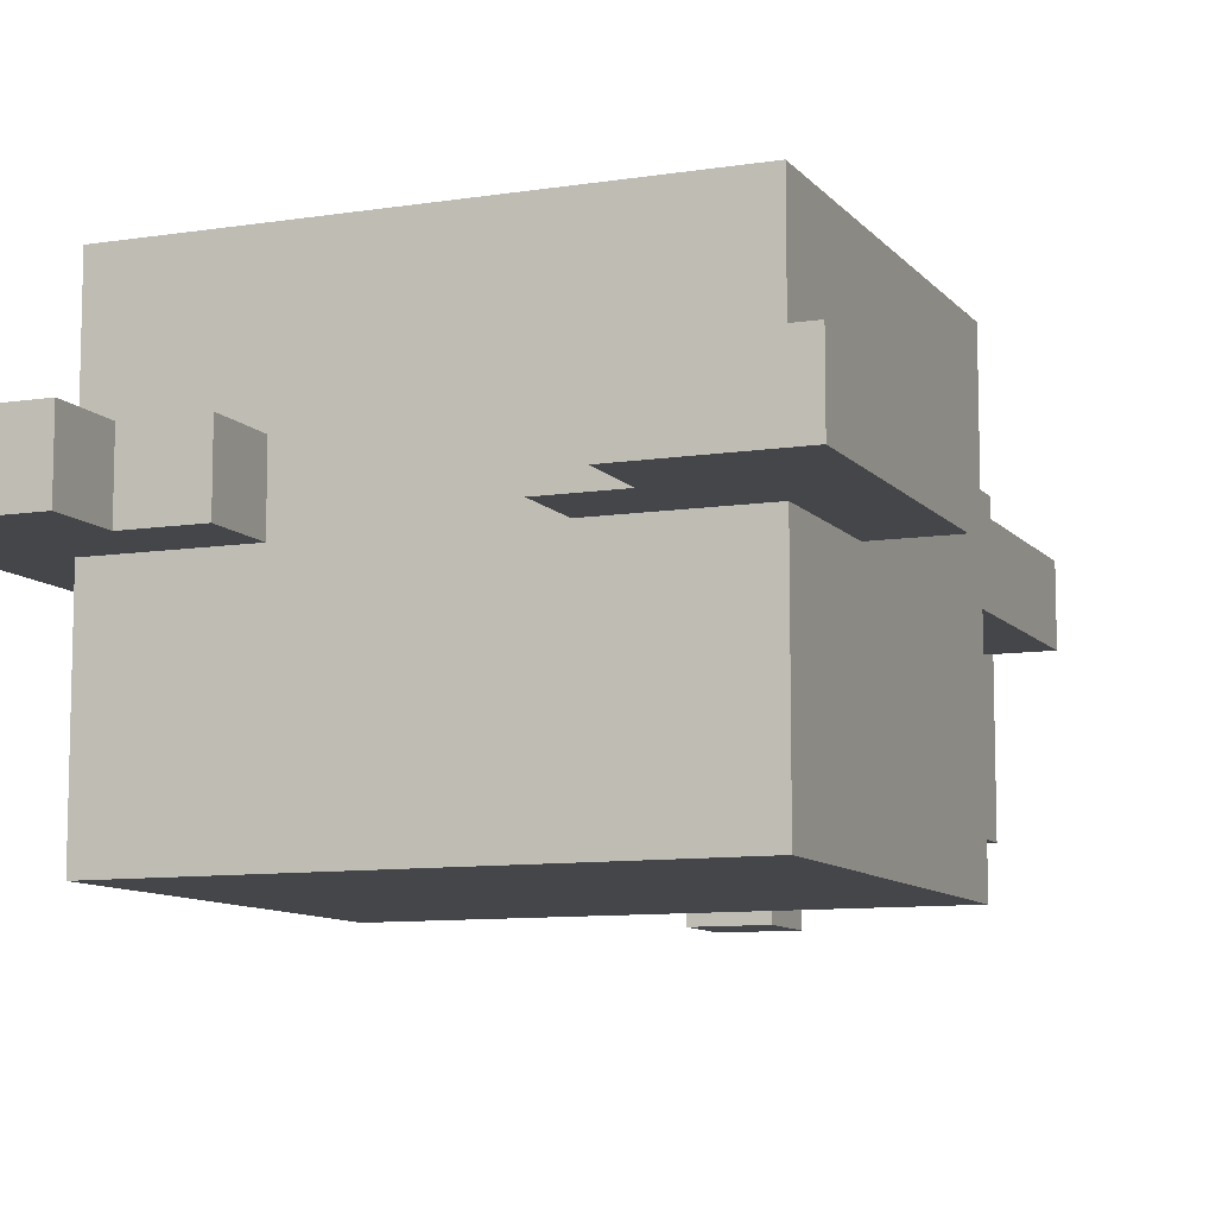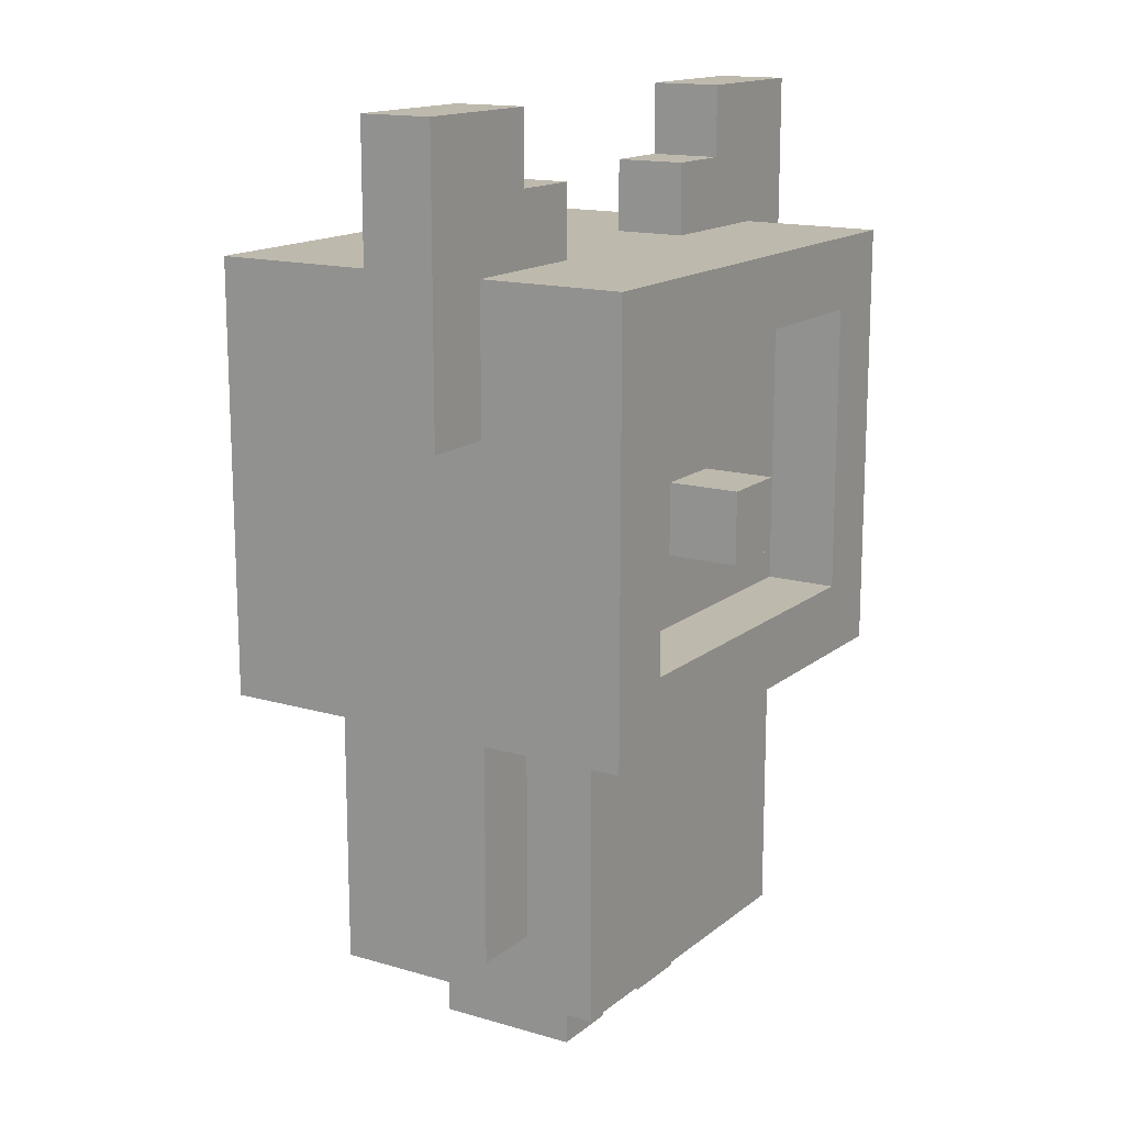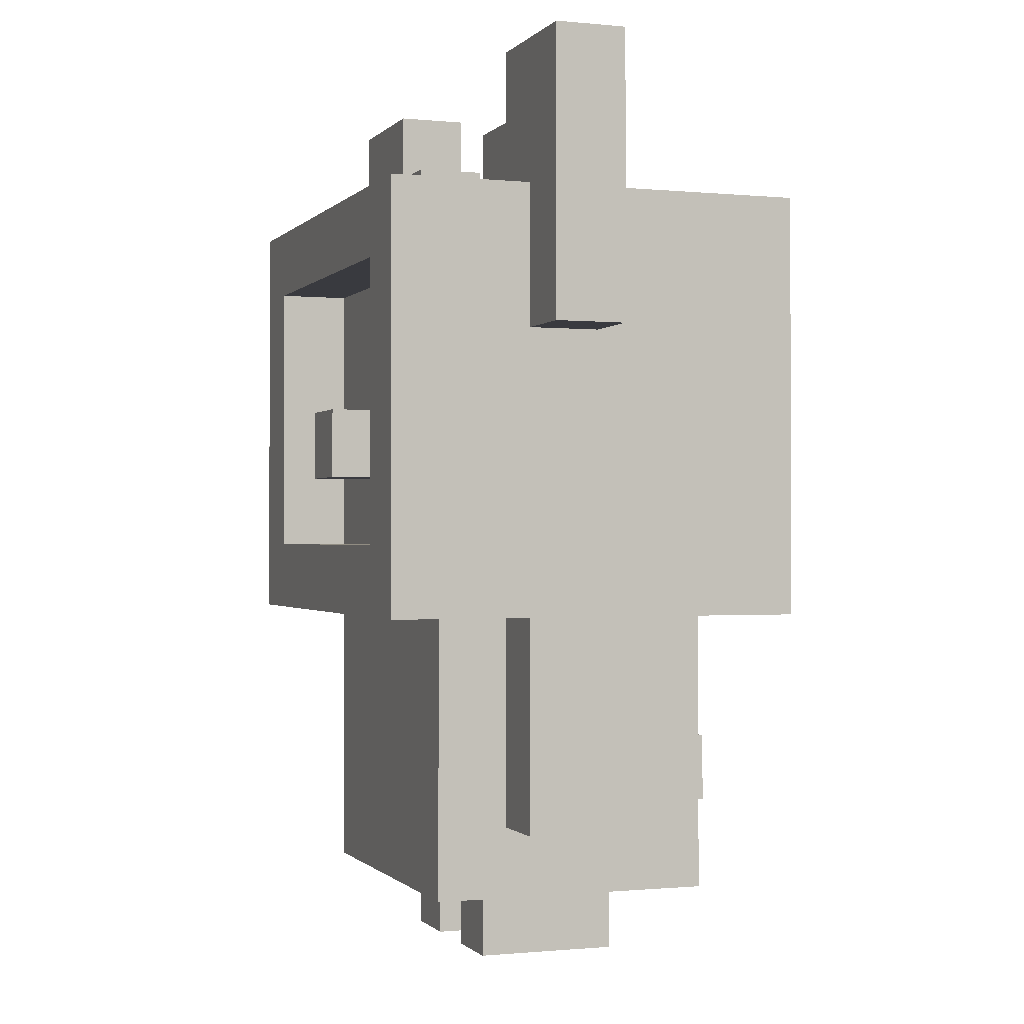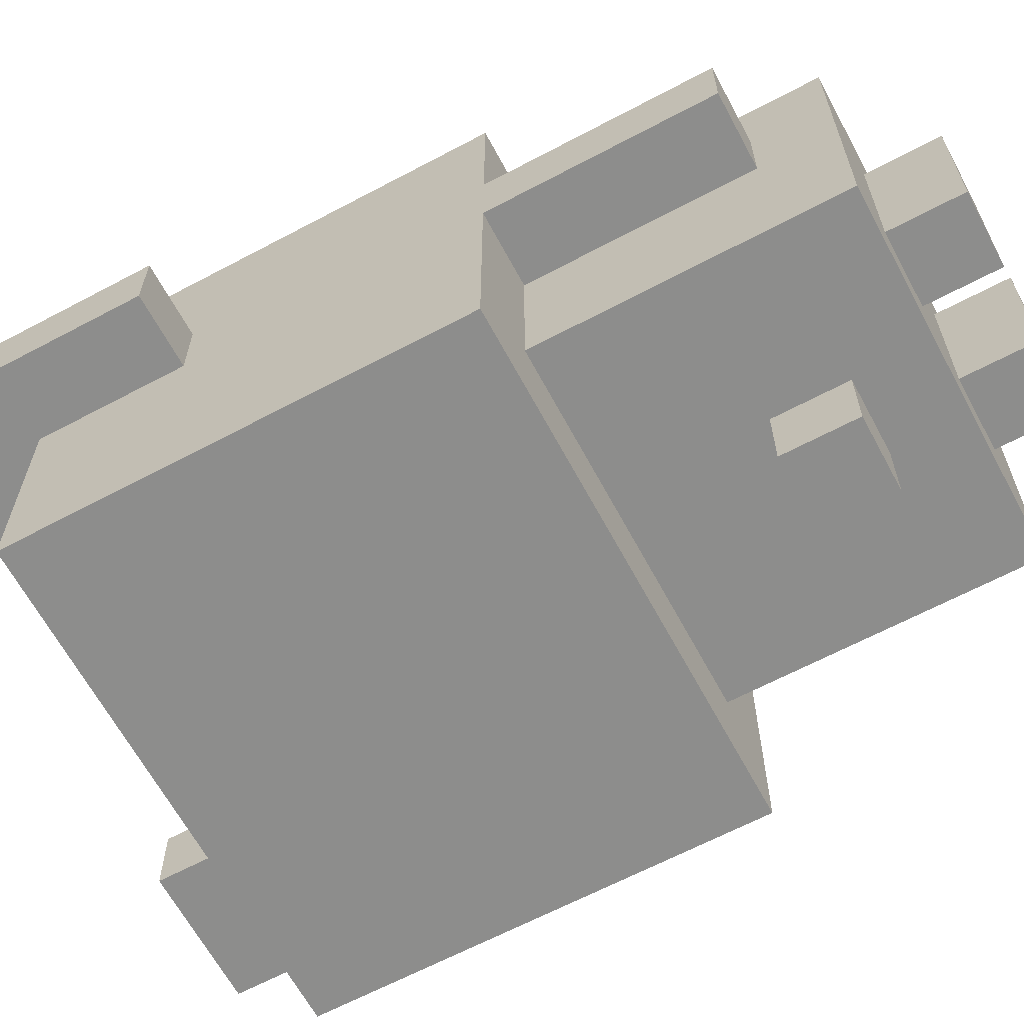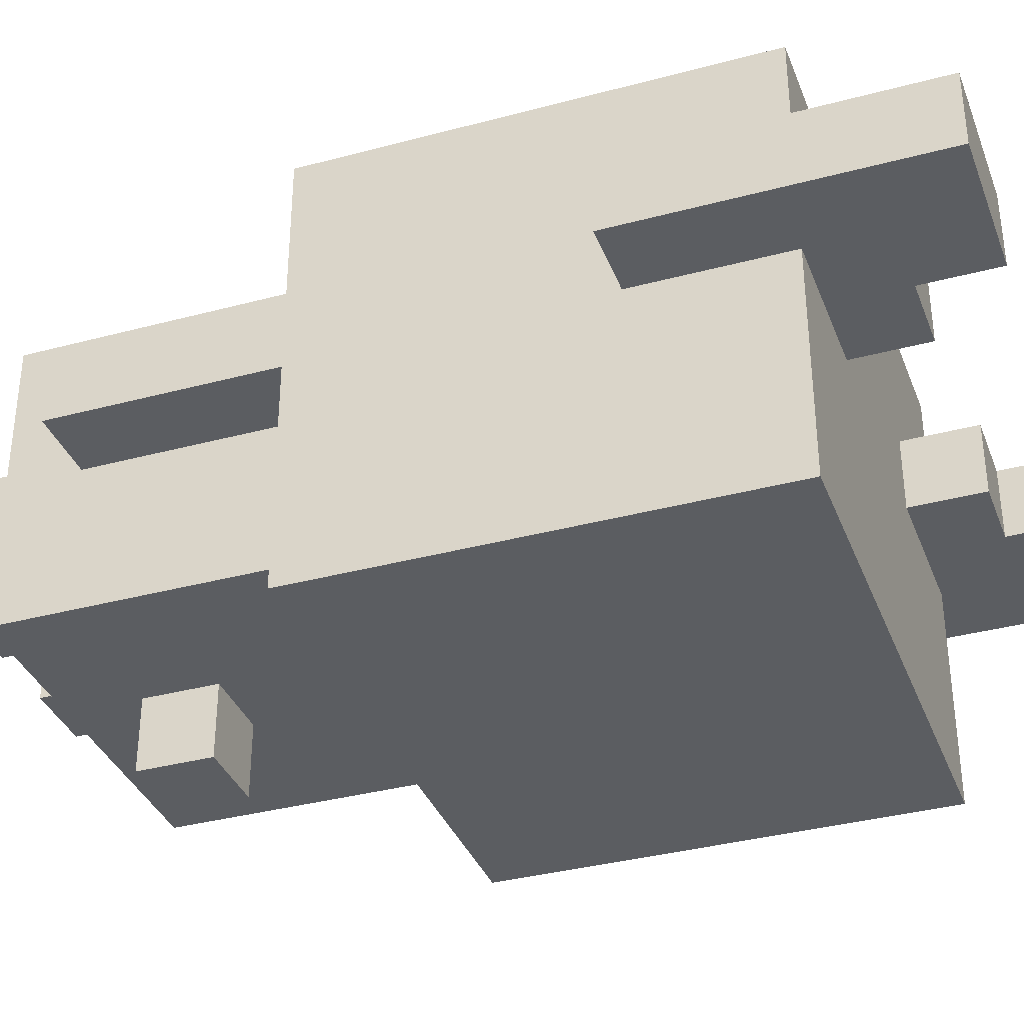
<metadata>
{"format":"obj","ext":"obj","renderer":"f3d","projection":"perspective","resolution":1024,"background":"white","views":[{"elev":-9.5,"azim":-157.7,"up":"+Z"},{"elev":15.1,"azim":-58.1,"up":"+Y"},{"elev":-0.7,"azim":70.1,"up":"+Y"},{"elev":-64.4,"azim":-61.8,"up":"+Z"},{"elev":-35.6,"azim":109.5,"up":"+Z"}]}
</metadata>
<code>
o
v -0.9 1.8 0.2
v -0.9 1.8 5.96e-08
v -0.9 2.6 0.2
v -0.9 2.6 5.96e-08
v -0.7 0.4 0.2
v -0.7 0.4 5.96e-08
v -0.7 0.6 0.2
v -0.7 0.6 5.96e-08
v -0.7 1 0.6
v -0.7 1 0.2
v -0.7 1 5.96e-08
v -0.7 1 -0.6
v -0.7 1.8 0.2
v -0.7 1.8 5.96e-08
v -0.7 2.2 0.6
v -0.7 2.2 0.2
v -0.7 2.2 5.96e-08
v -0.7 2.2 -0.6
v -0.5 0.2 0.4
v -0.5 0.2 -0.4
v -0.5 0.4 0.2
v -0.5 0.4 5.96e-08
v -0.5 0.6 0.2
v -0.5 0.6 5.96e-08
v -0.5 1 0.4
v -0.5 1 0.2
v -0.5 1 5.96e-08
v -0.5 1 -0.4
v -0.3 0 0.2
v -0.3 0 -0.2
v -0.3 0.2 0.2
v -0.3 0.2 -0.2
v -0.1 0.4 -0.4
v -0.1 0.4 -0.6
v -0.1 0.6 -0.4
v -0.1 0.6 -0.6
v -0.1 1.4 0.6
v -0.1 1.4 0.4
v -0.1 1.6 0.6
v -0.1 1.6 0.4
v 0.1 0 0.2
v 0.1 0 -0.2
v 0.1 0.2 0.2
v 0.1 0.2 -0.2
v 0.3 2.2 0.2
v 0.3 2.2 5.96e-08
v 0.3 2.4 0.2
v 0.3 2.4 5.96e-08
v 0.5 1.2 0.6
v 0.5 1.2 0.4
v 0.5 1.4 0.4
v 0.5 1.8 0.4
v 0.5 2 0.6
v 0.5 2 0.4
v 0.5 2.4 0.2
v 0.5 2.4 5.96e-08
v 0.5 2.6 0.2
v 0.5 2.6 5.96e-08
v -0.5 1.2 0.6
v -0.5 1.2 0.4
v -0.5 1.4 0.4
v -0.5 1.6 0.4
v -0.5 1.8 0.4
v -0.5 2 0.6
v -0.5 2 0.4
v -0.5 2.4 0.2
v -0.5 2.4 5.96e-08
v -0.5 2.6 0.2
v -0.5 2.6 5.96e-08
v -0.3 2.2 0.2
v -0.3 2.2 5.96e-08
v -0.3 2.4 0.2
v -0.3 2.4 5.96e-08
v -0.1 0 0.2
v -0.1 0 -0.2
v -0.1 0.2 0.2
v -0.1 0.2 -0.2
v 0.1 0.4 -0.4
v 0.1 0.4 -0.6
v 0.1 0.6 -0.4
v 0.1 0.6 -0.6
v 0.1 1.4 0.6
v 0.1 1.4 0.4
v 0.1 1.6 0.6
v 0.1 1.6 0.4
v 0.3 0 0.2
v 0.3 0 -0.2
v 0.3 0.2 0.2
v 0.3 0.2 -0.2
v 0.5 0.2 0.4
v 0.5 0.2 -0.4
v 0.5 0.4 0.2
v 0.5 0.4 5.96e-08
v 0.5 0.6 0.2
v 0.5 0.6 5.96e-08
v 0.5 1 0.4
v 0.5 1 0.2
v 0.5 1 5.96e-08
v 0.5 1 -0.4
v 0.7 0.4 0.2
v 0.7 0.4 5.96e-08
v 0.7 0.6 0.2
v 0.7 0.6 5.96e-08
v 0.7 1 0.6
v 0.7 1 0.2
v 0.7 1 5.96e-08
v 0.7 1 -0.6
v 0.7 1.8 0.2
v 0.7 1.8 5.96e-08
v 0.7 2.2 0.6
v 0.7 2.2 0.2
v 0.7 2.2 5.96e-08
v 0.7 2.2 -0.6
v 0.9 1.8 0.2
v 0.9 1.8 5.96e-08
v 0.9 2.6 0.2
v 0.9 2.6 5.96e-08
v -0.7 1 0.6
v -0.7 2.2 0.6
v -0.5 1.2 0.6
v -0.5 2 0.6
v -0.1 1.4 0.6
v -0.1 1.6 0.6
v 0.1 1.4 0.6
v 0.1 1.6 0.6
v 0.5 1.2 0.6
v 0.5 2 0.6
v 0.7 1 0.6
v 0.7 2.2 0.6
v -0.5 0.2 0.4
v -0.5 1 0.4
v -0.5 1.2 0.4
v -0.5 1.4 0.4
v -0.5 1.6 0.4
v -0.5 1.8 0.4
v -0.5 2 0.4
v -0.3 0.2 0.4
v -0.3 1 0.4
v -0.3 1.6 0.4
v -0.3 1.8 0.4
v -0.1 1.4 0.4
v -0.1 1.6 0.4
v -0.1 1.8 0.4
v -0.1 2 0.4
v 0.1 1.4 0.4
v 0.1 1.6 0.4
v 0.1 1.8 0.4
v 0.1 2 0.4
v 0.3 0.2 0.4
v 0.3 1 0.4
v 0.3 1.6 0.4
v 0.3 1.8 0.4
v 0.5 0.2 0.4
v 0.5 1 0.4
v 0.5 1.2 0.4
v 0.5 1.4 0.4
v 0.5 1.8 0.4
v 0.5 2 0.4
v -0.9 1.8 0.2
v -0.9 2.6 0.2
v -0.7 0.4 0.2
v -0.7 0.6 0.2
v -0.7 1 0.2
v -0.7 1.8 0.2
v -0.7 2.2 0.2
v -0.5 0.4 0.2
v -0.5 0.6 0.2
v -0.5 1 0.2
v -0.5 2.4 0.2
v -0.5 2.6 0.2
v -0.3 0 0.2
v -0.3 0.2 0.2
v -0.3 2.2 0.2
v -0.3 2.4 0.2
v -0.1 0 0.2
v -0.1 0.2 0.2
v 0.1 0 0.2
v 0.1 0.2 0.2
v 0.3 0 0.2
v 0.3 0.2 0.2
v 0.3 2.2 0.2
v 0.3 2.4 0.2
v 0.5 0.4 0.2
v 0.5 0.6 0.2
v 0.5 1 0.2
v 0.5 2.4 0.2
v 0.5 2.6 0.2
v 0.7 0.4 0.2
v 0.7 0.6 0.2
v 0.7 1 0.2
v 0.7 1.8 0.2
v 0.7 2.2 0.2
v 0.9 1.8 0.2
v 0.9 2.6 0.2
v -0.9 1.8 5.96e-08
v -0.9 2.6 5.96e-08
v -0.7 0.4 5.96e-08
v -0.7 0.6 5.96e-08
v -0.7 1 5.96e-08
v -0.7 1.8 5.96e-08
v -0.7 2.2 5.96e-08
v -0.5 0.4 5.96e-08
v -0.5 0.6 5.96e-08
v -0.5 1 5.96e-08
v -0.5 2.4 5.96e-08
v -0.5 2.6 5.96e-08
v -0.3 2.2 5.96e-08
v -0.3 2.4 5.96e-08
v 0.3 2.2 5.96e-08
v 0.3 2.4 5.96e-08
v 0.5 0.4 5.96e-08
v 0.5 0.6 5.96e-08
v 0.5 1 5.96e-08
v 0.5 2.4 5.96e-08
v 0.5 2.6 5.96e-08
v 0.7 0.4 5.96e-08
v 0.7 0.6 5.96e-08
v 0.7 1 5.96e-08
v 0.7 1.8 5.96e-08
v 0.7 2.2 5.96e-08
v 0.9 1.8 5.96e-08
v 0.9 2.6 5.96e-08
v -0.3 0 -0.2
v -0.3 0.2 -0.2
v -0.1 0 -0.2
v -0.1 0.2 -0.2
v 0.1 0 -0.2
v 0.1 0.2 -0.2
v 0.3 0 -0.2
v 0.3 0.2 -0.2
v -0.5 0.2 -0.4
v -0.5 1 -0.4
v -0.1 0.4 -0.4
v -0.1 0.6 -0.4
v 0.1 0.4 -0.4
v 0.1 0.6 -0.4
v 0.5 0.2 -0.4
v 0.5 1 -0.4
v -0.7 1 -0.6
v -0.7 2.2 -0.6
v -0.1 0.4 -0.6
v -0.1 0.6 -0.6
v 0.1 0.4 -0.6
v 0.1 0.6 -0.6
v 0.7 1 -0.6
v 0.7 2.2 -0.6
v -0.3 0 0.2
v -0.1 0 0.2
v 0.1 0 0.2
v 0.3 0 0.2
v -0.3 0 -0.2
v -0.1 0 -0.2
v 0.1 0 -0.2
v 0.3 0 -0.2
v -0.5 0.2 0.4
v -0.3 0.2 0.4
v 0.3 0.2 0.4
v 0.5 0.2 0.4
v -0.3 0.2 0.2
v -0.1 0.2 0.2
v 0.1 0.2 0.2
v 0.3 0.2 0.2
v -0.3 0.2 -0.2
v -0.1 0.2 -0.2
v 0.1 0.2 -0.2
v 0.3 0.2 -0.2
v -0.5 0.2 -0.4
v 0.5 0.2 -0.4
v -0.7 0.4 0.2
v -0.5 0.4 0.2
v 0.5 0.4 0.2
v 0.7 0.4 0.2
v -0.7 0.4 5.96e-08
v -0.5 0.4 5.96e-08
v 0.5 0.4 5.96e-08
v 0.7 0.4 5.96e-08
v -0.1 0.4 -0.4
v 0.1 0.4 -0.4
v -0.1 0.4 -0.6
v 0.1 0.4 -0.6
v -0.7 1 0.6
v 0.7 1 0.6
v -0.5 1 0.4
v -0.3 1 0.4
v 0.3 1 0.4
v 0.5 1 0.4
v -0.7 1 0.2
v -0.5 1 0.2
v 0.5 1 0.2
v 0.7 1 0.2
v -0.7 1 5.96e-08
v -0.5 1 5.96e-08
v 0.5 1 5.96e-08
v 0.7 1 5.96e-08
v -0.5 1 -0.4
v 0.5 1 -0.4
v -0.7 1 -0.6
v 0.7 1 -0.6
v -0.1 1.4 0.6
v 0.1 1.4 0.6
v -0.1 1.4 0.4
v 0.1 1.4 0.4
v -0.9 1.8 0.2
v -0.7 1.8 0.2
v 0.7 1.8 0.2
v 0.9 1.8 0.2
v -0.9 1.8 5.96e-08
v -0.7 1.8 5.96e-08
v 0.7 1.8 5.96e-08
v 0.9 1.8 5.96e-08
v -0.5 2 0.6
v 0.5 2 0.6
v -0.5 2 0.4
v -0.1 2 0.4
v 0.1 2 0.4
v 0.5 2 0.4
v -0.1 0.6 -0.4
v 0.1 0.6 -0.4
v -0.1 0.6 -0.6
v 0.1 0.6 -0.6
v -0.5 1.2 0.6
v 0.5 1.2 0.6
v -0.5 1.2 0.4
v 0.5 1.2 0.4
v -0.1 1.6 0.6
v 0.1 1.6 0.6
v -0.1 1.6 0.4
v 0.1 1.6 0.4
v -0.7 2.2 0.6
v 0.7 2.2 0.6
v -0.7 2.2 0.2
v -0.3 2.2 0.2
v 0.3 2.2 0.2
v 0.7 2.2 0.2
v -0.7 2.2 5.96e-08
v -0.3 2.2 5.96e-08
v 0.3 2.2 5.96e-08
v 0.7 2.2 5.96e-08
v -0.7 2.2 -0.6
v 0.7 2.2 -0.6
v -0.5 2.4 0.2
v -0.3 2.4 0.2
v 0.3 2.4 0.2
v 0.5 2.4 0.2
v -0.5 2.4 5.96e-08
v -0.3 2.4 5.96e-08
v 0.3 2.4 5.96e-08
v 0.5 2.4 5.96e-08
v -0.9 2.6 0.2
v -0.5 2.6 0.2
v 0.5 2.6 0.2
v 0.9 2.6 0.2
v -0.9 2.6 5.96e-08
v -0.5 2.6 5.96e-08
v 0.5 2.6 5.96e-08
v 0.9 2.6 5.96e-08
f 3 2 1
f 4 2 3
f 7 6 5
f 8 6 7
f 10 8 7
f 11 8 10
f 13 11 10
f 13 12 11
f 13 10 9
f 14 12 13
f 15 13 9
f 16 13 15
f 17 12 14
f 18 12 17
f 21 20 19
f 22 20 21
f 23 21 19
f 24 20 22
f 25 23 19
f 26 23 25
f 27 20 24
f 28 20 27
f 31 30 29
f 32 30 31
f 35 34 33
f 36 34 35
f 39 38 37
f 40 38 39
f 43 42 41
f 44 42 43
f 47 46 45
f 48 46 47
f 51 50 49
f 52 51 49
f 53 52 49
f 54 52 53
f 57 56 55
f 58 56 57
f 59 60 61
f 59 61 62
f 59 62 63
f 59 63 64
f 64 63 65
f 66 67 68
f 68 67 69
f 70 71 72
f 72 71 73
f 74 75 76
f 76 75 77
f 78 79 80
f 80 79 81
f 82 83 84
f 84 83 85
f 86 87 88
f 88 87 89
f 90 91 92
f 92 91 93
f 90 92 94
f 93 91 95
f 90 94 96
f 96 94 97
f 95 91 98
f 98 91 99
f 100 101 102
f 102 101 103
f 102 103 105
f 105 103 106
f 105 106 108
f 106 107 108
f 104 105 108
f 108 107 109
f 104 108 110
f 110 108 111
f 109 107 112
f 112 107 113
f 114 115 116
f 116 115 117
f 120 119 118
f 121 119 120
f 124 123 122
f 125 123 124
f 126 120 118
f 127 119 121
f 128 126 118
f 128 127 126
f 129 119 127
f 129 127 128
f 137 131 130
f 138 131 137
f 139 134 133
f 139 135 134
f 140 136 135
f 140 135 139
f 141 139 133
f 141 133 132
f 141 140 139
f 142 140 141
f 143 136 140
f 143 140 142
f 144 136 143
f 145 141 132
f 146 144 143
f 146 143 142
f 147 144 146
f 148 144 147
f 149 138 137
f 150 138 149
f 151 146 145
f 151 147 146
f 152 148 147
f 152 147 151
f 153 150 149
f 154 150 153
f 155 145 132
f 156 151 145
f 156 145 155
f 156 152 151
f 157 148 152
f 157 152 156
f 158 148 157
f 164 160 159
f 165 160 164
f 166 162 161
f 167 163 162
f 167 162 166
f 168 163 167
f 169 160 165
f 170 160 169
f 173 169 165
f 174 169 173
f 175 172 171
f 176 172 175
f 179 178 177
f 180 178 179
f 186 182 181
f 188 184 183
f 189 185 184
f 189 184 188
f 190 185 189
f 192 186 181
f 192 187 186
f 193 192 191
f 194 187 192
f 194 192 193
f 195 196 200
f 200 196 201
f 197 198 202
f 198 199 203
f 202 198 203
f 203 199 204
f 201 196 205
f 205 196 206
f 201 205 207
f 207 205 208
f 209 210 214
f 211 212 216
f 212 213 217
f 216 212 217
f 217 213 218
f 209 214 220
f 214 215 220
f 219 220 221
f 220 215 222
f 221 220 222
f 223 224 225
f 225 224 226
f 227 228 229
f 229 228 230
f 231 232 233
f 233 232 234
f 231 233 235
f 234 232 236
f 231 235 237
f 235 236 237
f 236 232 238
f 237 236 238
f 241 242 243
f 243 242 244
f 239 240 245
f 245 240 246
f 251 248 247
f 252 248 251
f 253 250 249
f 254 250 253
f 259 256 255
f 259 257 256
f 260 257 259
f 261 257 260
f 262 258 257
f 262 257 261
f 263 259 255
f 264 261 260
f 265 261 264
f 266 258 262
f 267 263 255
f 267 266 265
f 267 265 264
f 267 264 263
f 268 258 266
f 268 266 267
f 273 270 269
f 274 270 273
f 275 272 271
f 276 272 275
f 279 278 277
f 280 278 279
f 283 282 281
f 284 282 283
f 285 282 284
f 286 282 285
f 287 283 281
f 288 283 287
f 289 282 286
f 290 282 289
f 295 292 291
f 296 294 293
f 297 295 291
f 297 296 295
f 298 294 296
f 298 296 297
f 301 300 299
f 302 300 301
f 307 304 303
f 308 304 307
f 309 306 305
f 310 306 309
f 313 312 311
f 314 312 313
f 315 312 314
f 316 312 315
f 317 318 319
f 319 318 320
f 321 322 323
f 323 322 324
f 325 326 327
f 327 326 328
f 329 330 331
f 331 330 332
f 332 330 333
f 333 330 334
f 332 333 336
f 336 333 337
f 335 336 339
f 337 338 339
f 336 337 339
f 339 338 340
f 341 342 345
f 345 342 346
f 343 344 347
f 347 344 348
f 349 350 353
f 353 350 354
f 351 352 355
f 355 352 356

</code>
